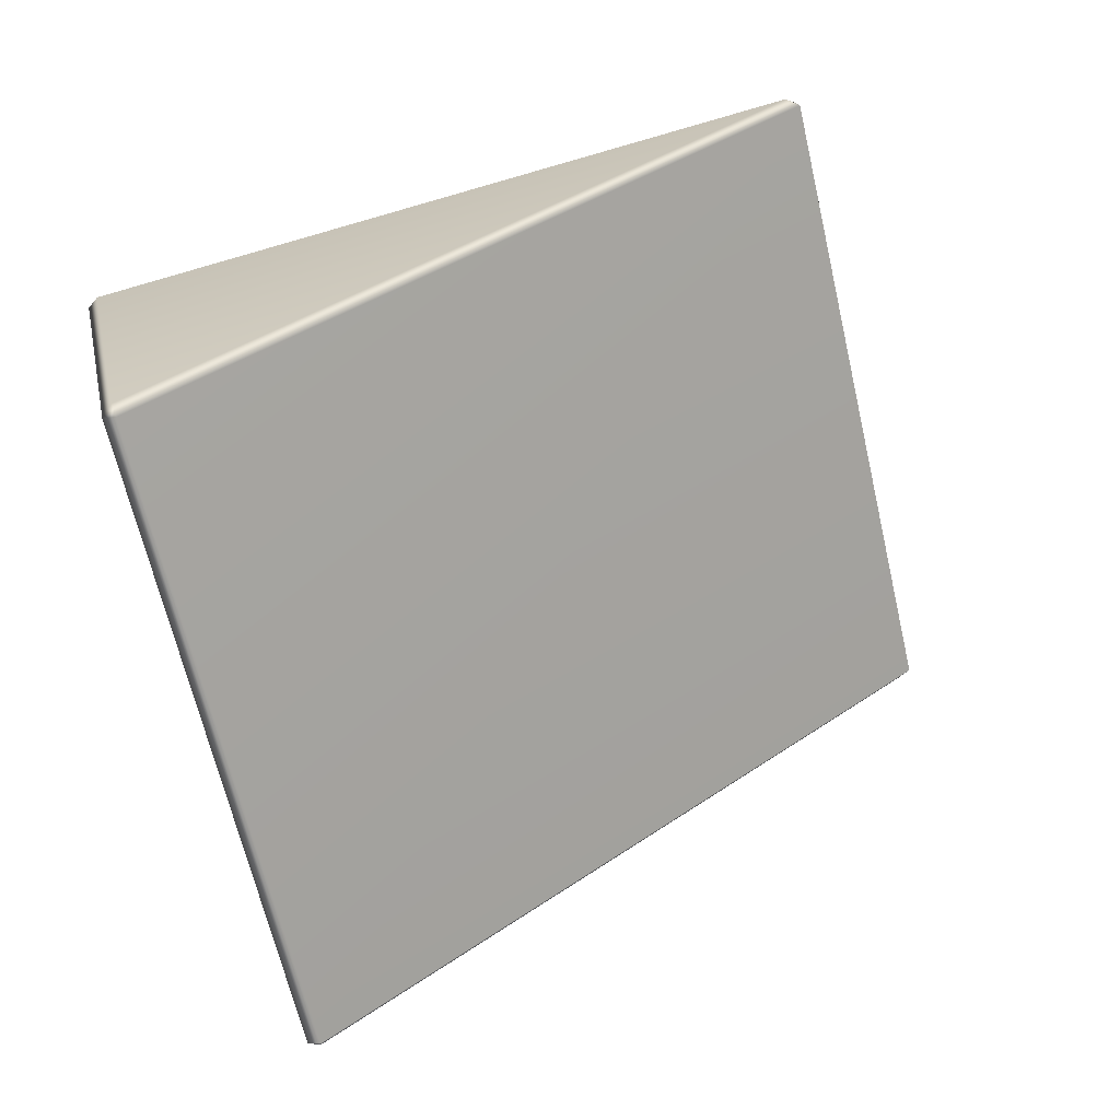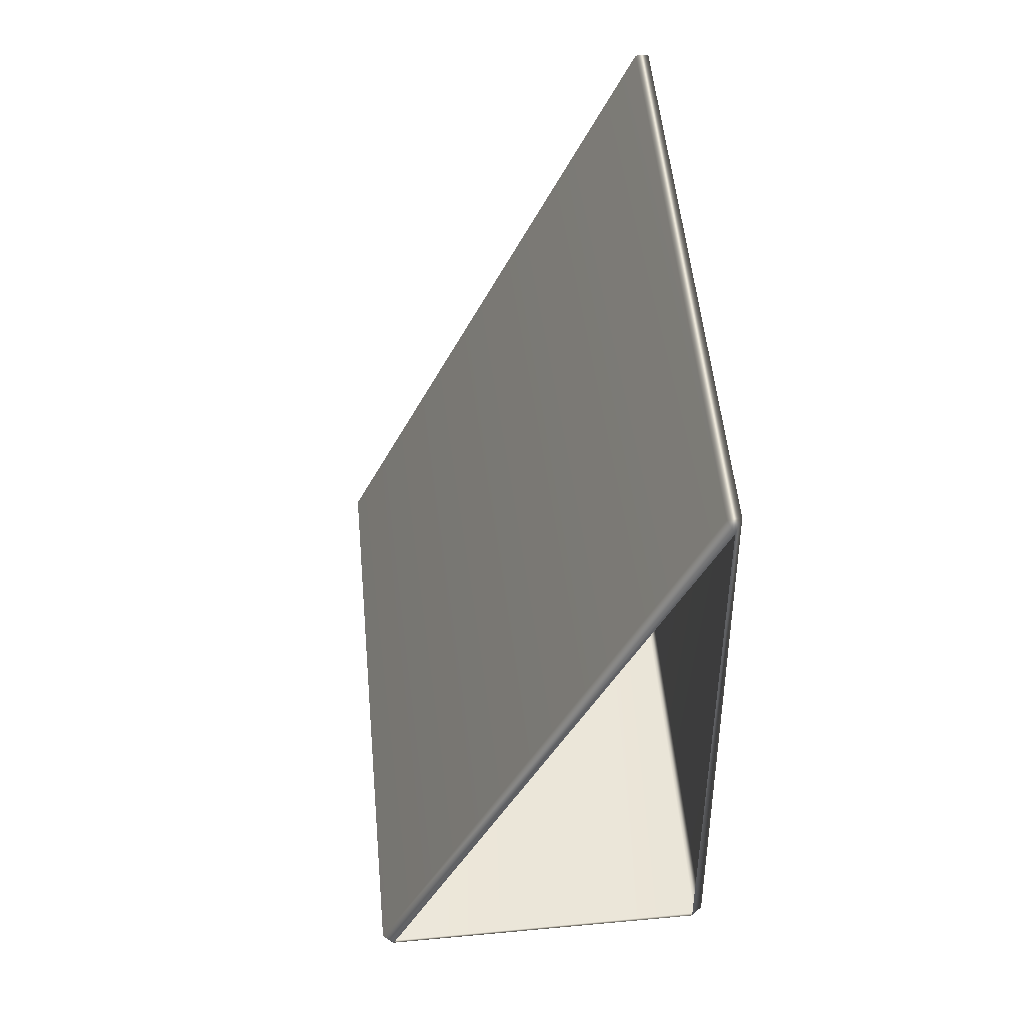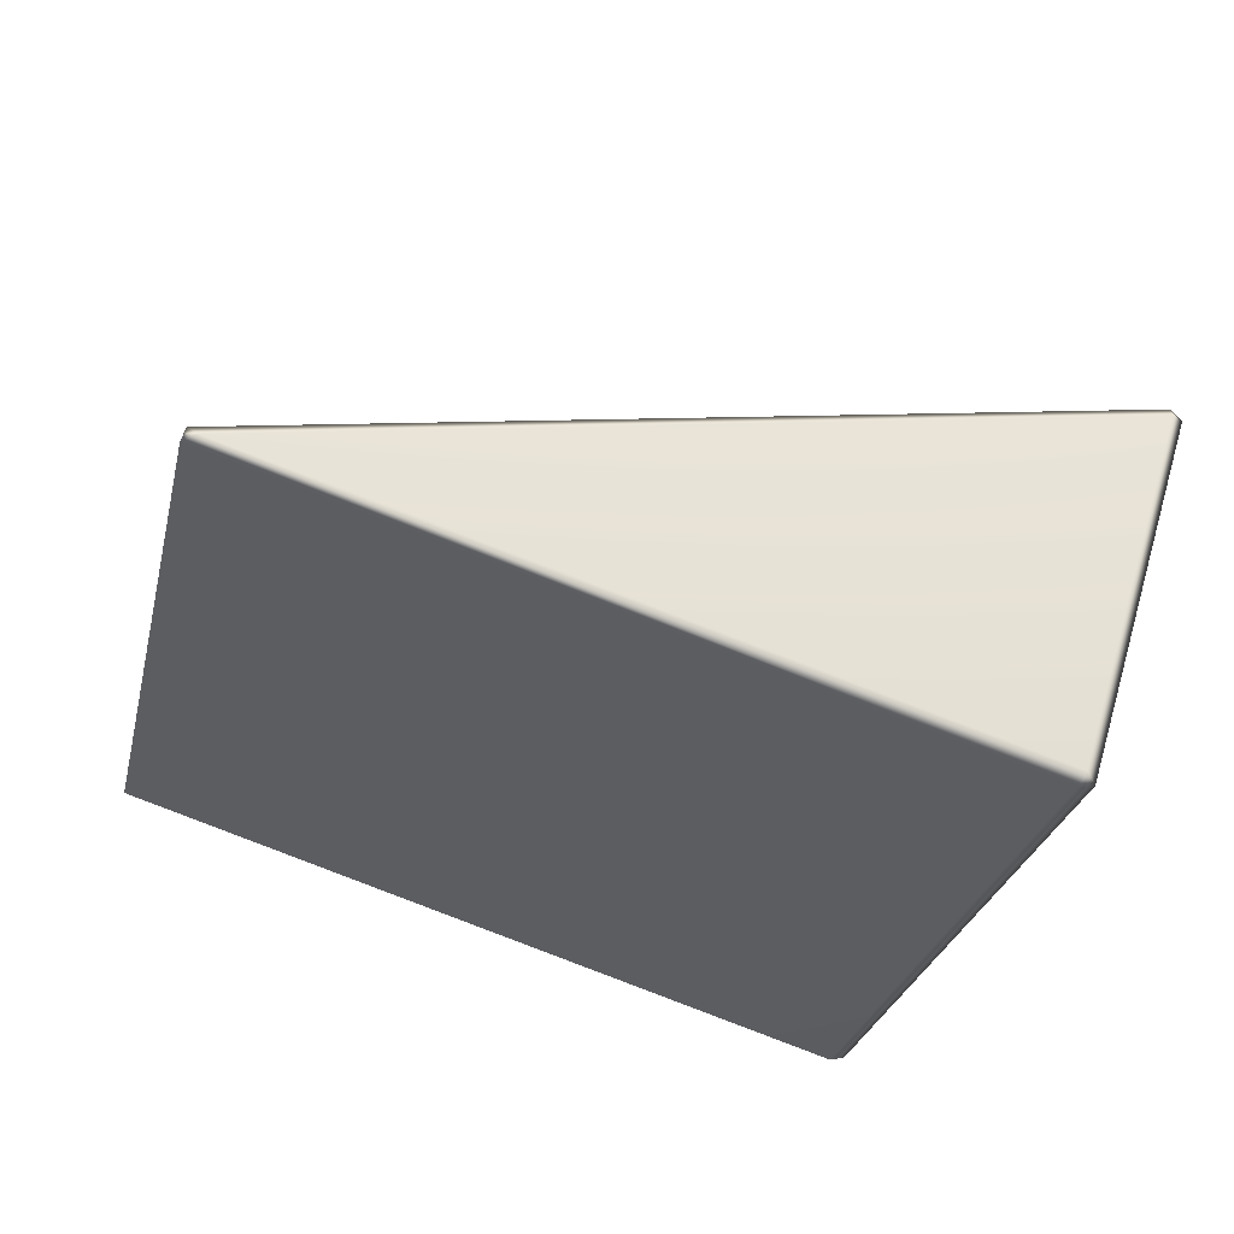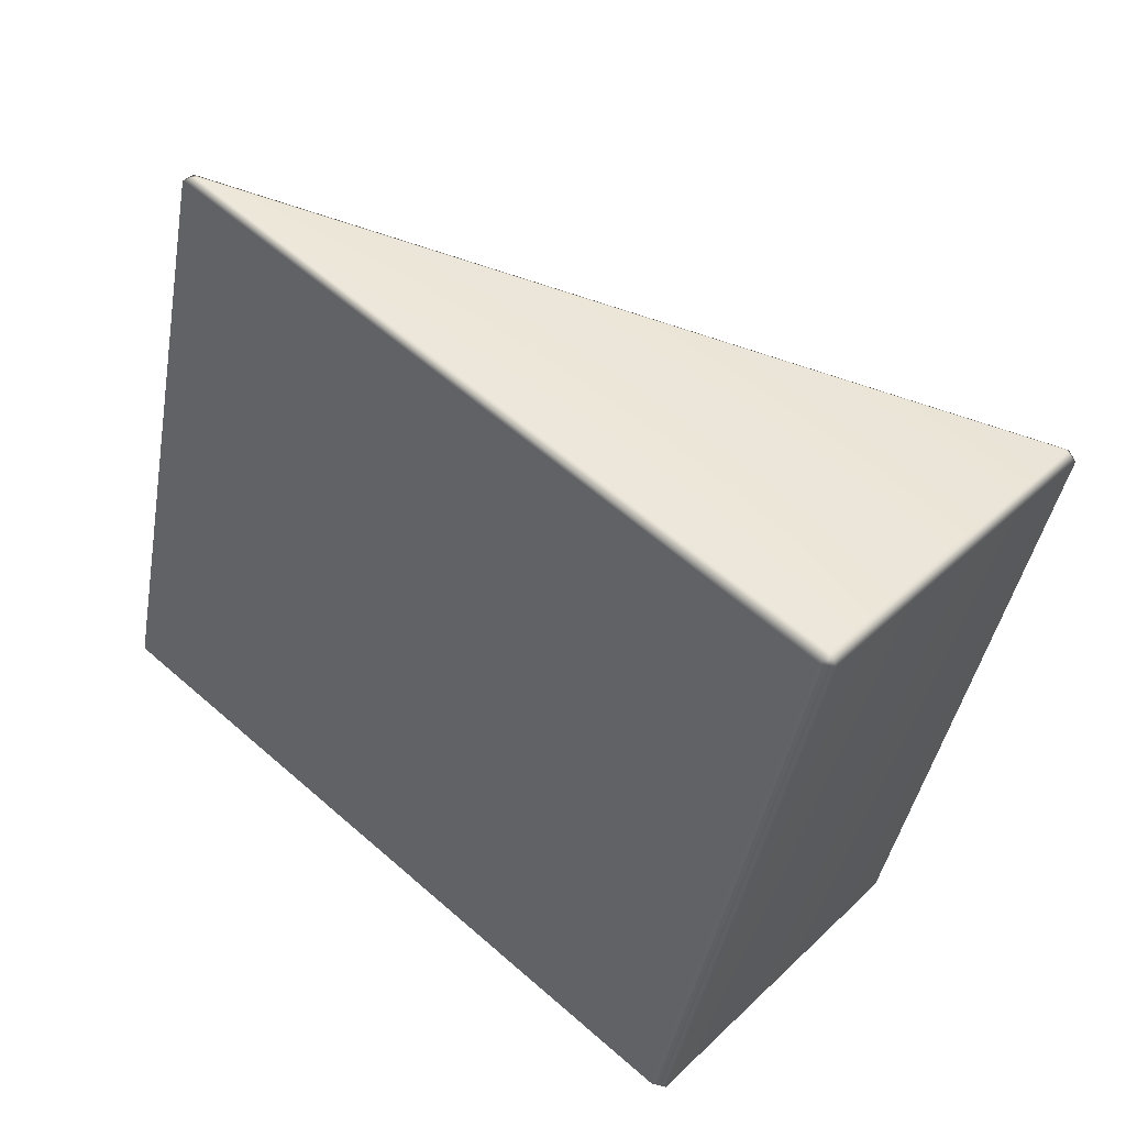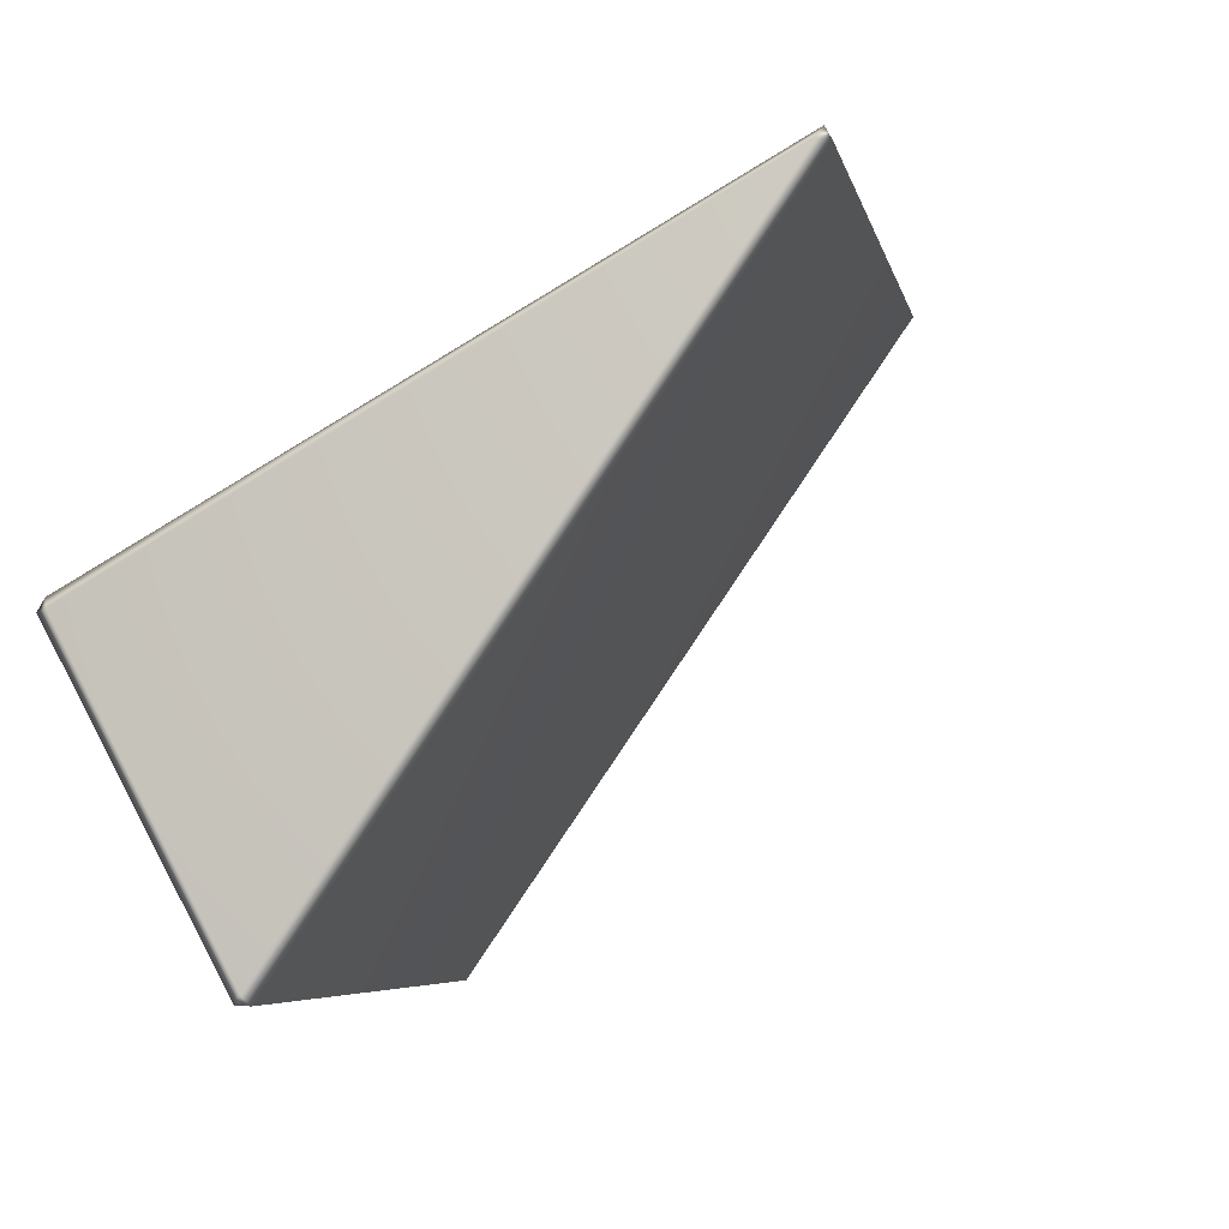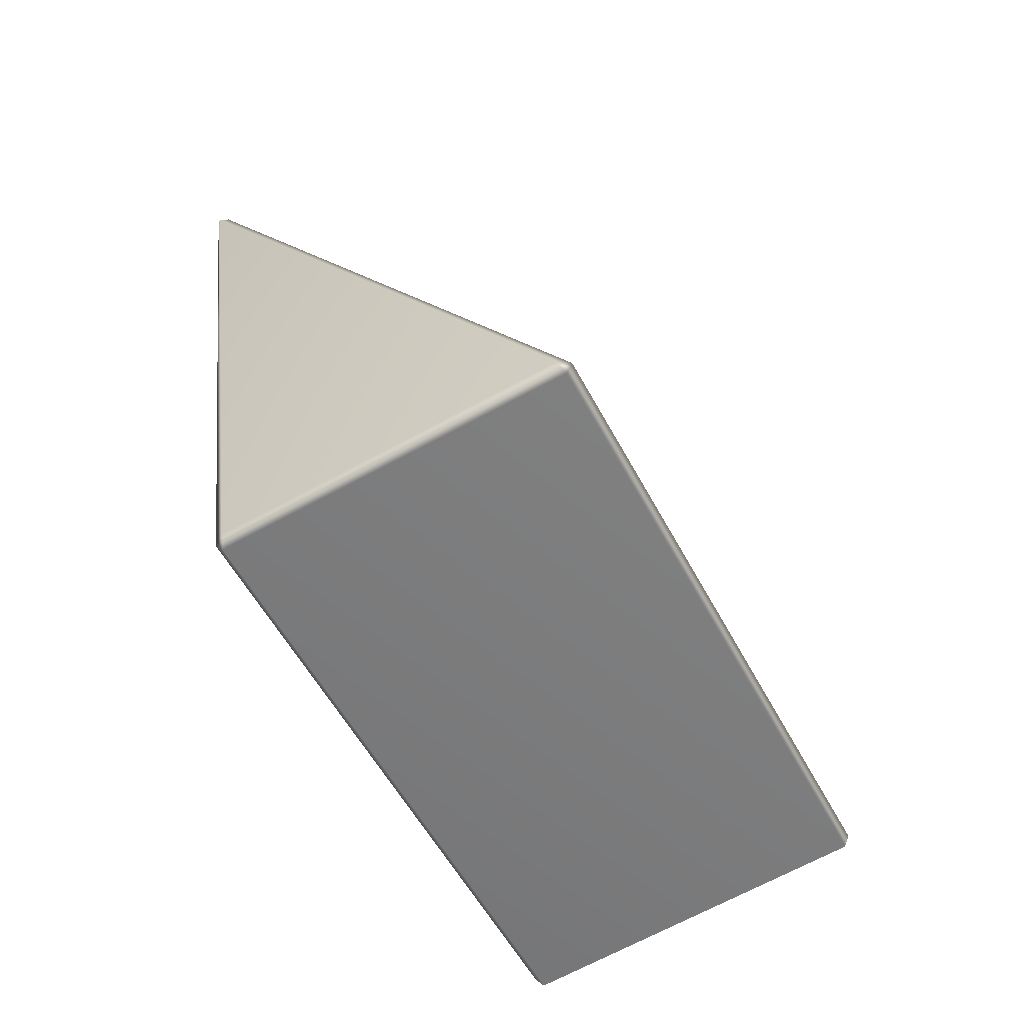
<metadata>
{"format":"obj","ext":"obj","renderer":"f3d","projection":"perspective","resolution":1024,"background":"white","views":[{"elev":21.3,"azim":-101.9,"up":"+Y"},{"elev":64.4,"azim":-5.3,"up":"+Z"},{"elev":58.1,"azim":106.9,"up":"+Y"},{"elev":39.2,"azim":130.5,"up":"+Y"},{"elev":77.7,"azim":-118.2,"up":"+Y"},{"elev":-70.0,"azim":-151.8,"up":"+Z"}]}
</metadata>
<code>
g LM4_PrismObstacle_07
v -2.473 -5.662 -23.05
v -2.433 -4.774 -19.31
v -2.394 -4.713 -19.26
v -2.409 -5.613 -23.05
v -2.409 -2.201 -23.86
v -2.448 -2.215 -23.93
v -2.45 -5.628 -23.12
v -2.473 -5.662 -23.05
v -2.396 -1.298 -20.07
v -2.471 -4.713 -19.26
v -2.469 -1.298 -20.07
v -2.433 -4.774 -19.31
v -2.45 -5.628 -23.12
v -4.343 -5.662 -23.05
v -2.473 -5.662 -23.05
v -4.368 -5.629 -23.12
v -4.367 -2.216 -23.93
v -2.448 -2.215 -23.93
v -4.407 -2.201 -23.86
v -4.407 -5.613 -23.05
v -4.343 -5.662 -23.05
v -2.473 -2.155 -23.88
v -2.409 -2.201 -23.86
v -4.343 -2.155 -23.88
v -4.407 -2.201 -23.86
v -2.469 -1.298 -20.07
v -2.433 -1.267 -20.14
v -2.396 -1.298 -20.07
v -4.407 -5.613 -23.05
v -2.433 -4.774 -19.31
v -4.343 -5.662 -23.05
v -2.471 -4.713 -19.26
v -2.469 -1.298 -20.07
v -4.407 -2.201 -23.86
g LM4_PrismObstacle_07_0
f 3 2 1
f 4 3 1
f 4 5 3
f 6 5 4
f 7 6 4
f 7 4 8
f 5 9 3
f 10 3 9
f 11 10 9
f 3 10 12
f 15 14 13
f 14 16 13
f 16 17 13
f 17 18 13
f 19 17 16
f 20 19 16
f 16 21 20
f 18 17 22
f 18 22 23
f 17 24 22
f 17 25 24
f 25 26 24
f 22 27 23
f 24 27 22
f 26 27 24
f 27 28 23
f 27 26 28
f 31 30 29
f 30 32 29
f 32 33 29
f 33 34 29

</code>
